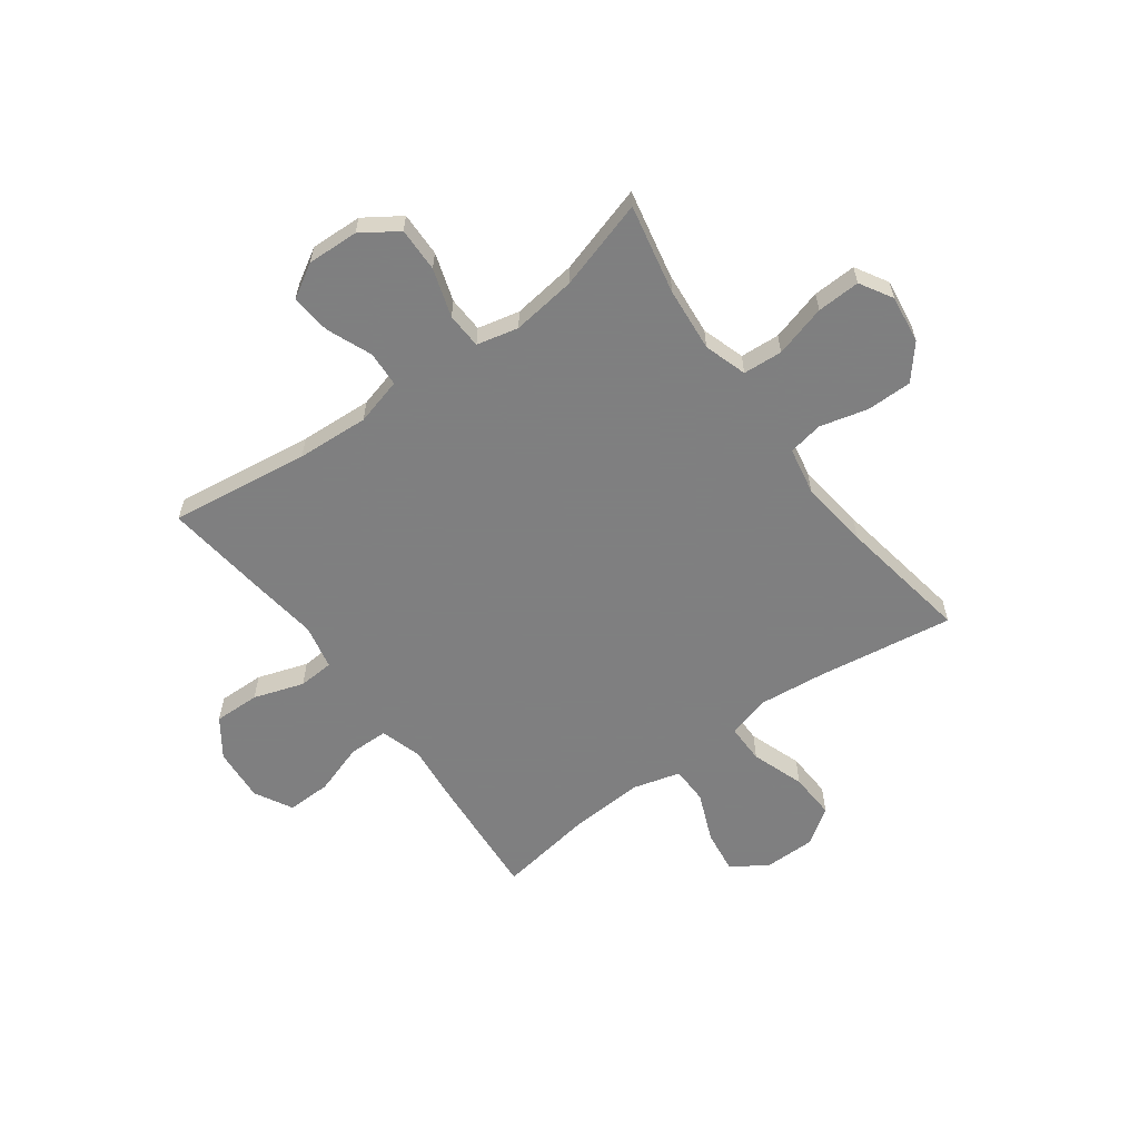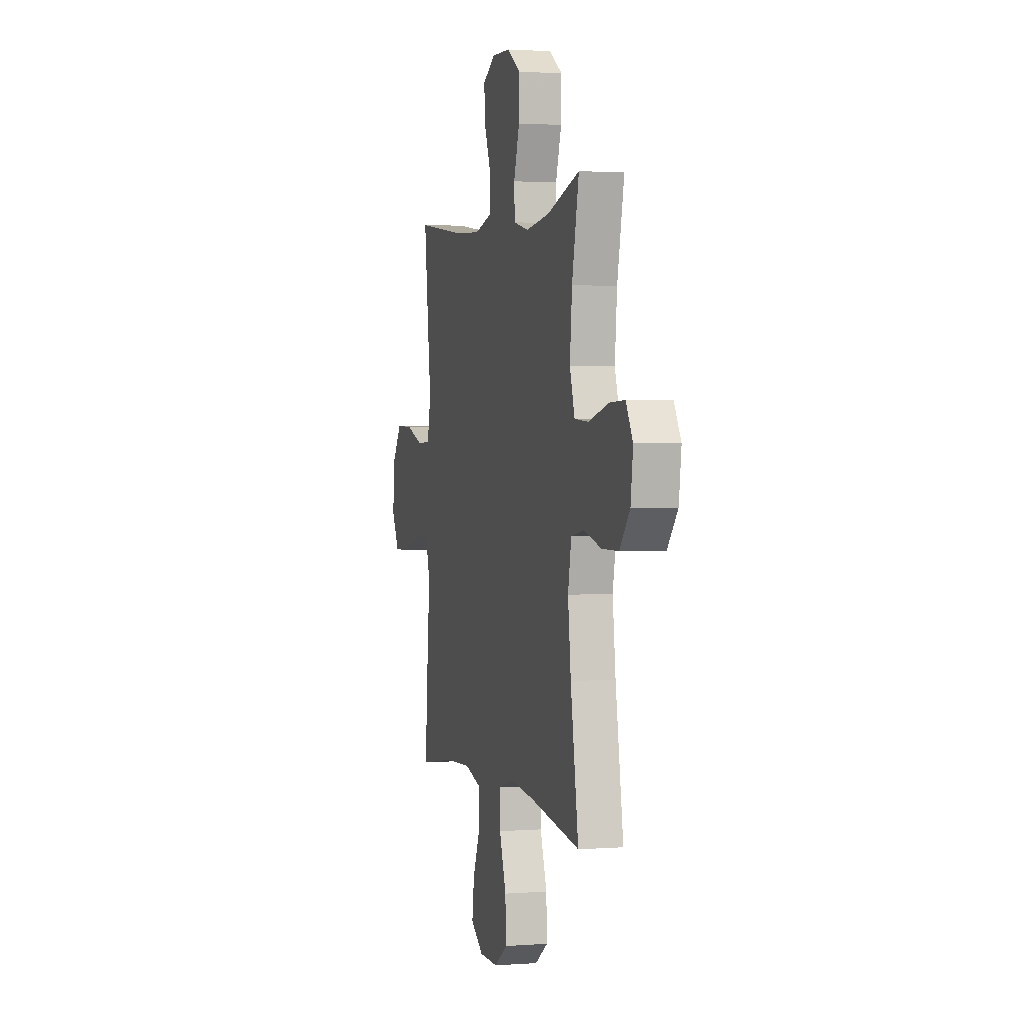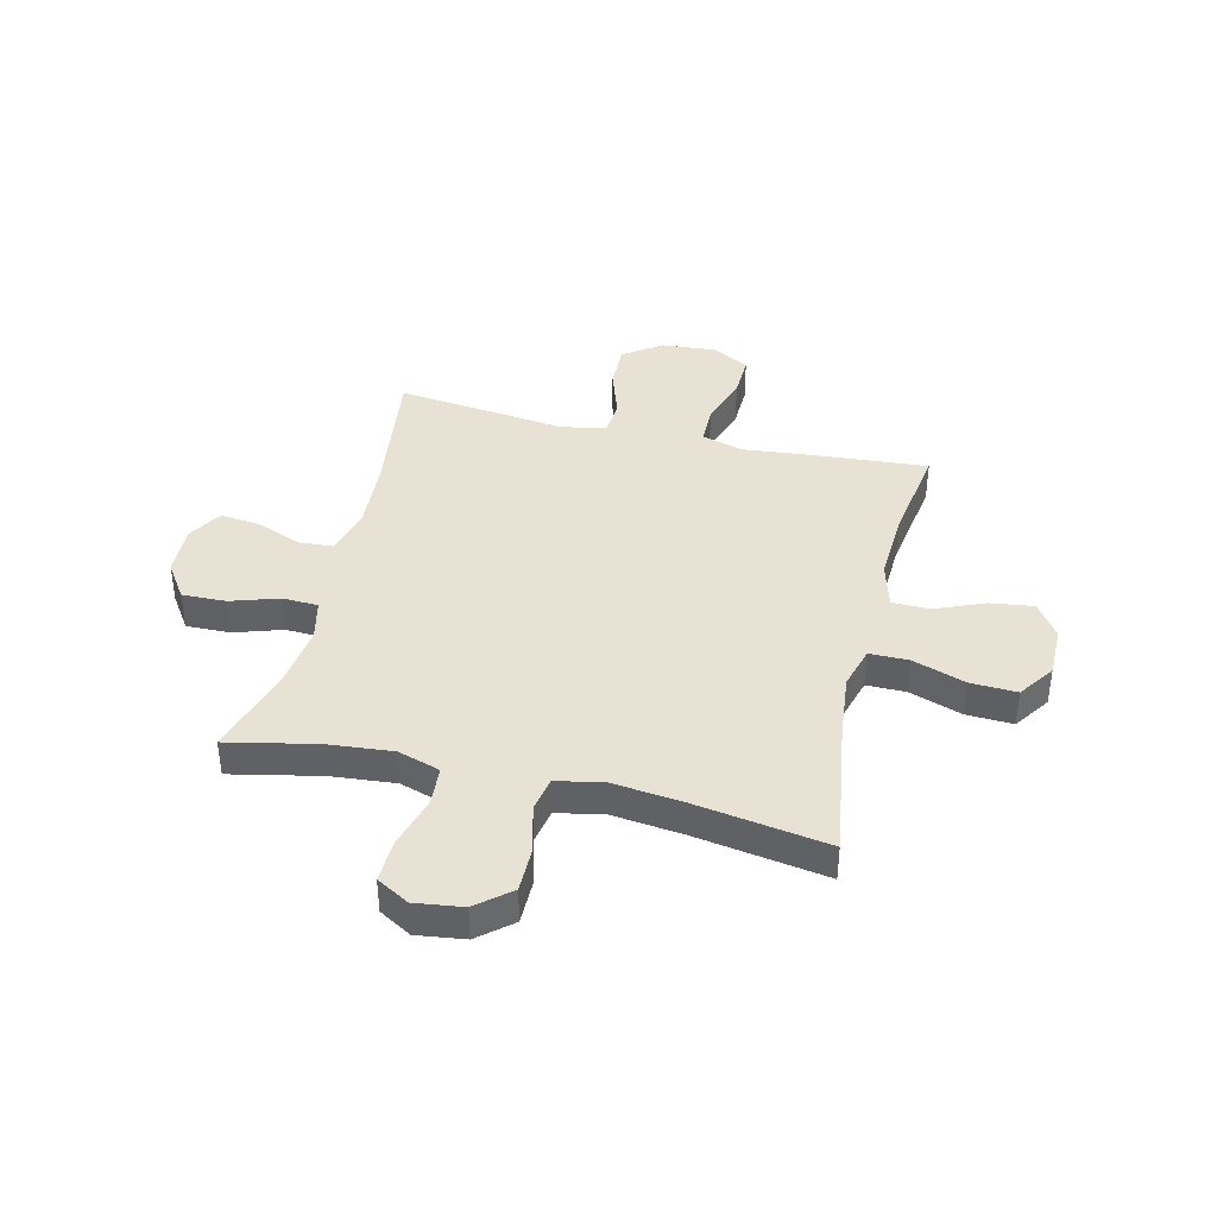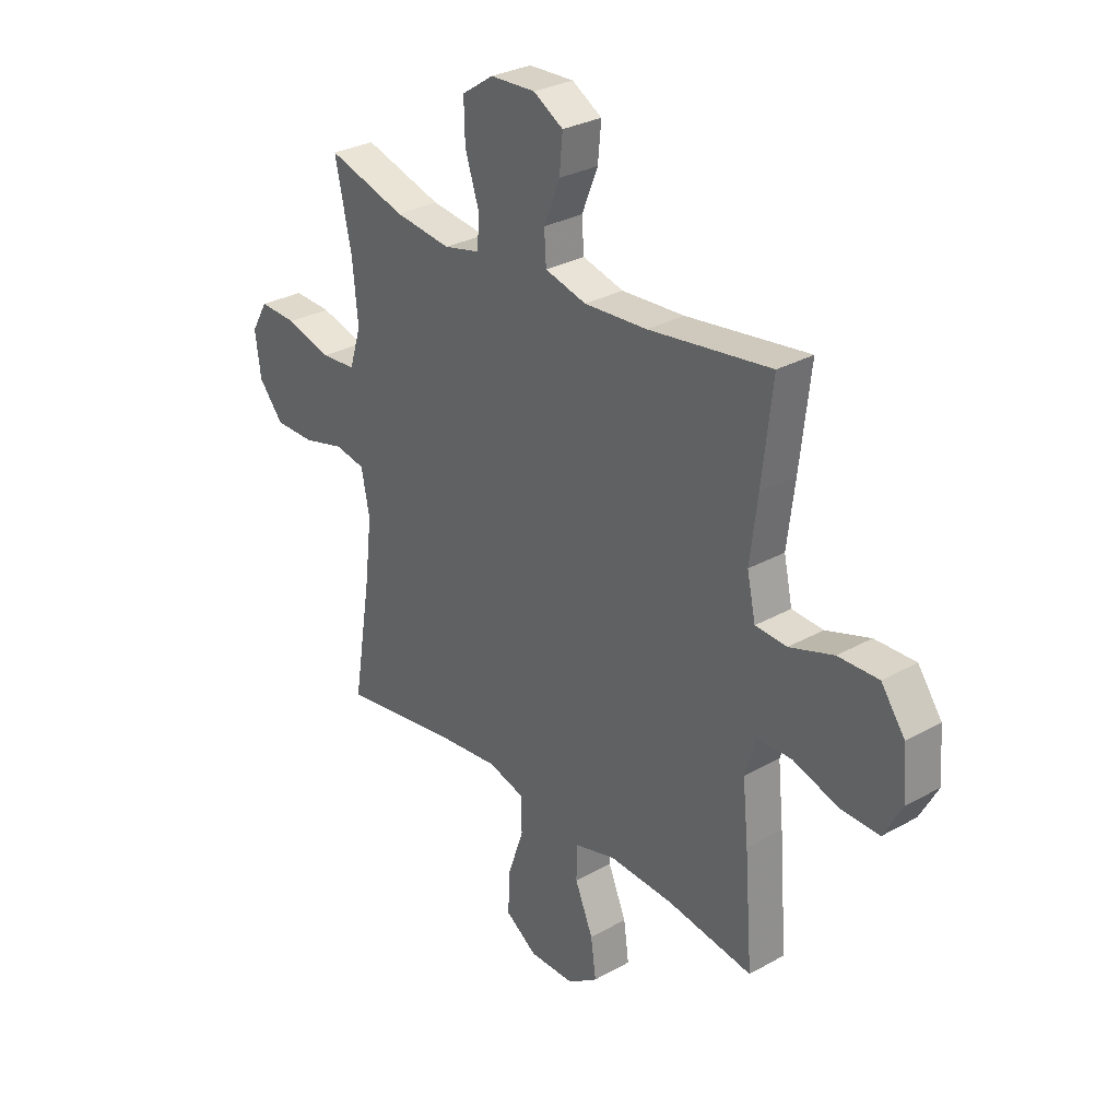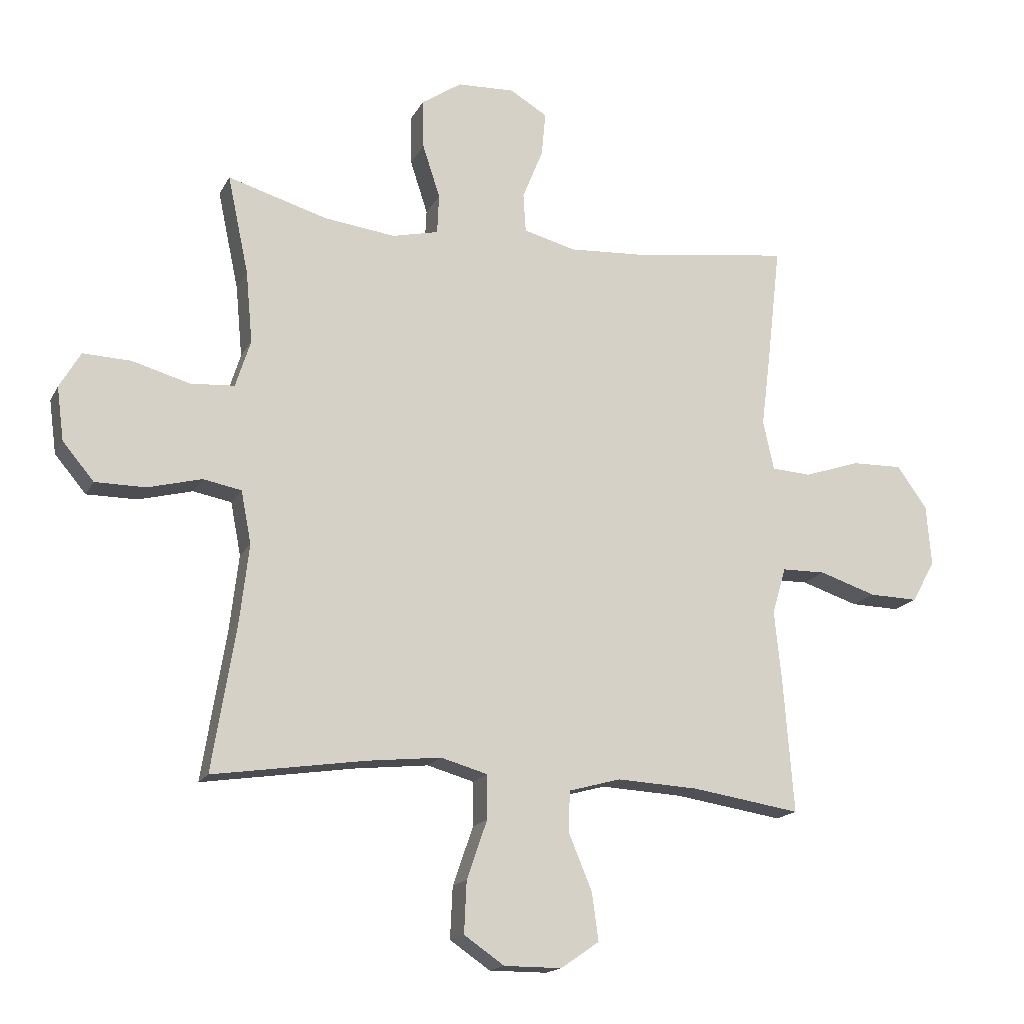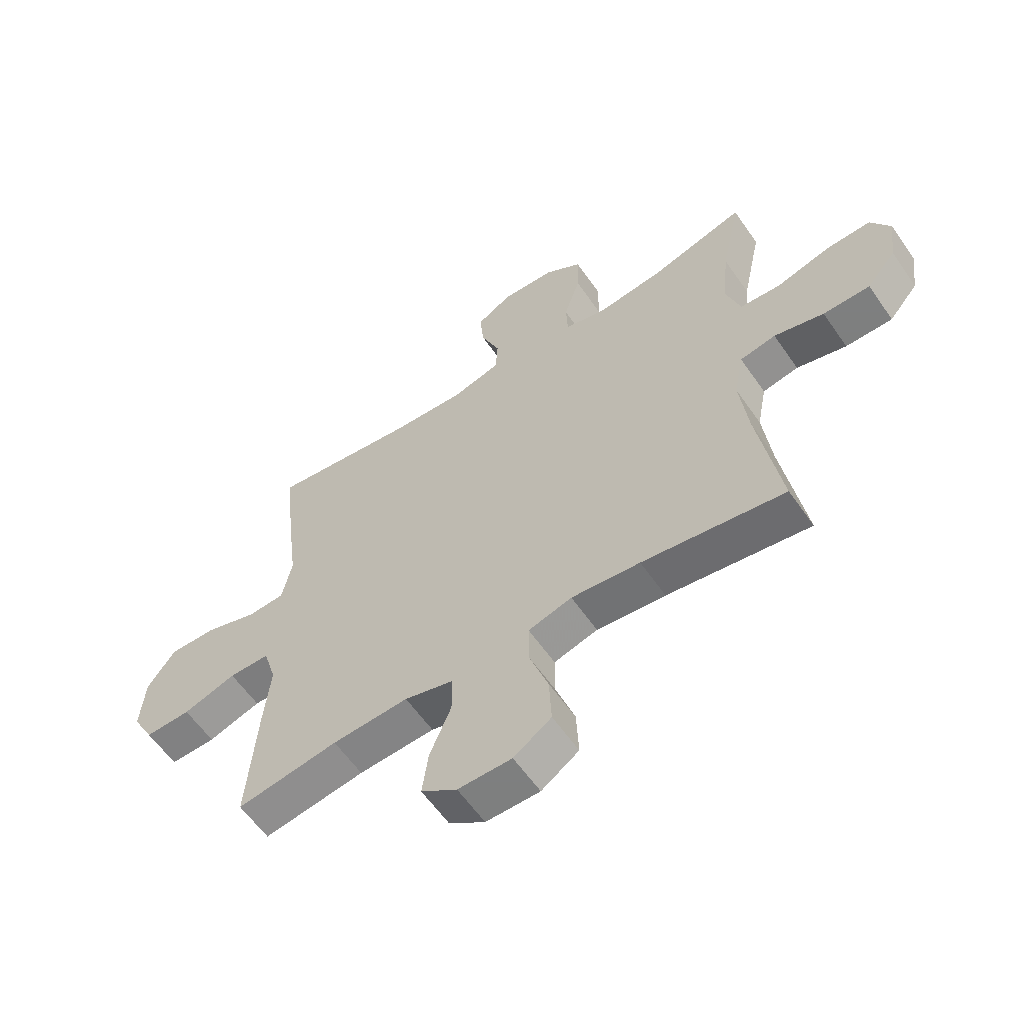
<metadata>
{"format":"obj","ext":"obj","renderer":"f3d","projection":"perspective","resolution":1024,"background":"white","views":[{"elev":-59.9,"azim":36.3,"up":"+Y"},{"elev":1.9,"azim":75.0,"up":"+Z"},{"elev":39.7,"azim":103.5,"up":"+Y"},{"elev":29.8,"azim":-129.3,"up":"+Z"},{"elev":-16.6,"azim":160.3,"up":"+Z"},{"elev":-59.6,"azim":34.6,"up":"+Z"}]}
</metadata>
<code>
v -0.5 0.07 0.5
v -0.242 0.07 0.465
v -0.109 0.07 0.457
v -0.022 0.07 0.48
v -0.018 0.07 0.545
v -0.052 0.07 0.629
v -0.059 0.07 0.703
v 0.004 0.07 0.74
v 0.099 0.07 0.736
v 0.166 0.07 0.691
v 0.164 0.07 0.609
v 0.135 0.07 0.52
v 0.138 0.07 0.454
v 0.215 0.07 0.436
v 0.334 0.07 0.451
v 0.5 0.07 0.5
v 0.465 0.07 0.335
v 0.454 0.07 0.216
v 0.479 0.07 0.137
v 0.552 0.07 0.132
v 0.648 0.07 0.159
v 0.728 0.07 0.162
v 0.763 0.07 0.102
v 0.751 0.07 0.013
v 0.699 0.07 -0.049
v 0.615 0.07 -0.049
v 0.526 0.07 -0.026
v 0.462 0.07 -0.038
v 0.445 0.07 -0.126
v 0.46 0.07 -0.254
v 0.5 0.07 -0.5
v 0.246 0.07 -0.462
v 0.123 0.07 -0.449
v 0.045 0.07 -0.471
v 0.045 0.07 -0.544
v 0.079 0.07 -0.642
v 0.083 0.07 -0.728
v 0.016 0.07 -0.774
v -0.08 0.07 -0.774
v -0.144 0.07 -0.73
v -0.133 0.07 -0.65
v -0.095 0.07 -0.559
v -0.096 0.07 -0.489
v -0.183 0.07 -0.465
v -0.319 0.07 -0.472
v -0.5 0.07 -0.5
v -0.483 0.07 -0.278
v -0.471 0.07 -0.158
v -0.494 0.07 -0.081
v -0.567 0.07 -0.08
v -0.662 0.07 -0.111
v -0.744 0.07 -0.113
v -0.782 0.07 -0.043
v -0.774 0.07 0.058
v -0.724 0.07 0.128
v -0.639 0.07 0.126
v -0.546 0.07 0.095
v -0.48 0.07 0.099
v -0.462 0.07 0.182
v -0.478 0.07 0.309
v -0.5 0 0.5
v -0.242 0 0.465
v -0.109 0 0.457
v -0.022 0 0.48
v -0.018 0 0.545
v -0.052 0 0.629
v -0.059 0 0.703
v 0.004 0 0.74
v 0.099 0 0.736
v 0.166 0 0.691
v 0.164 0 0.609
v 0.135 0 0.52
v 0.138 0 0.454
v 0.215 0 0.436
v 0.334 0 0.451
v 0.5 0 0.5
v 0.465 0 0.335
v 0.454 0 0.216
v 0.479 0 0.137
v 0.552 0 0.132
v 0.648 0 0.159
v 0.728 0 0.162
v 0.763 0 0.102
v 0.751 0 0.013
v 0.699 0 -0.049
v 0.615 0 -0.049
v 0.526 0 -0.026
v 0.462 0 -0.038
v 0.445 0 -0.126
v 0.46 0 -0.254
v 0.5 0 -0.5
v 0.246 0 -0.462
v 0.123 0 -0.449
v 0.045 0 -0.471
v 0.045 0 -0.544
v 0.079 0 -0.642
v 0.083 0 -0.728
v 0.016 0 -0.774
v -0.08 0 -0.774
v -0.144 0 -0.73
v -0.133 0 -0.65
v -0.095 0 -0.559
v -0.096 0 -0.489
v -0.183 0 -0.465
v -0.319 0 -0.472
v -0.5 0 -0.5
v -0.483 0 -0.278
v -0.471 0 -0.158
v -0.494 0 -0.081
v -0.567 0 -0.08
v -0.662 0 -0.111
v -0.744 0 -0.113
v -0.782 0 -0.043
v -0.774 0 0.058
v -0.724 0 0.128
v -0.639 0 0.126
v -0.546 0 0.095
v -0.48 0 0.099
v -0.462 0 0.182
v -0.478 0 0.309
f 59 60 1 2
f 58 59 2 3
f 54 55 56 57
f 54 57 58
f 53 54 58
f 50 51 52 53
f 49 50 53 58
f 48 49 58 3
f 45 46 47 48
f 44 45 48 3
f 39 40 41 42
f 39 42 43
f 38 39 43
f 35 36 37 38
f 34 35 38 43
f 33 34 43 44
f 30 31 32
f 29 30 32 33
f 28 29 33 44
f 24 25 26 27
f 22 23 24 27
f 20 21 22 27
f 19 20 27 28
f 18 19 28 44
f 15 16 17
f 14 15 17 18
f 13 14 18 44
f 9 10 11 12
f 5 6 7 8
f 4 5 8 9
f 13 44 3 4
f 4 9 12 13
f 62 61 120 119
f 63 62 119 118
f 117 116 115 114
f 118 117 114
f 118 114 113
f 113 112 111 110
f 118 113 110 109
f 63 118 109 108
f 108 107 106 105
f 63 108 105 104
f 102 101 100 99
f 103 102 99
f 103 99 98
f 98 97 96 95
f 103 98 95 94
f 104 103 94 93
f 92 91 90
f 93 92 90 89
f 104 93 89 88
f 87 86 85 84
f 87 84 83 82
f 87 82 81 80
f 88 87 80 79
f 104 88 79 78
f 77 76 75
f 78 77 75 74
f 104 78 74 73
f 72 71 70 69
f 68 67 66 65
f 69 68 65 64
f 64 63 104 73
f 73 72 69 64
f 1 61 62 2
f 2 62 63 3
f 3 63 64 4
f 4 64 65 5
f 5 65 66 6
f 6 66 67 7
f 7 67 68 8
f 8 68 69 9
f 9 69 70 10
f 10 70 71 11
f 11 71 72 12
f 12 72 73 13
f 13 73 74 14
f 14 74 75 15
f 15 75 76 16
f 16 76 77 17
f 17 77 78 18
f 18 78 79 19
f 19 79 80 20
f 20 80 81 21
f 21 81 82 22
f 22 82 83 23
f 23 83 84 24
f 24 84 85 25
f 25 85 86 26
f 26 86 87 27
f 27 87 88 28
f 28 88 89 29
f 29 89 90 30
f 30 90 91 31
f 31 91 92 32
f 32 92 93 33
f 33 93 94 34
f 34 94 95 35
f 35 95 96 36
f 36 96 97 37
f 37 97 98 38
f 38 98 99 39
f 39 99 100 40
f 40 100 101 41
f 41 101 102 42
f 42 102 103 43
f 43 103 104 44
f 44 104 105 45
f 45 105 106 46
f 46 106 107 47
f 47 107 108 48
f 48 108 109 49
f 49 109 110 50
f 50 110 111 51
f 51 111 112 52
f 52 112 113 53
f 53 113 114 54
f 54 114 115 55
f 55 115 116 56
f 56 116 117 57
f 57 117 118 58
f 58 118 119 59
f 59 119 120 60
f 60 120 61 1

</code>
